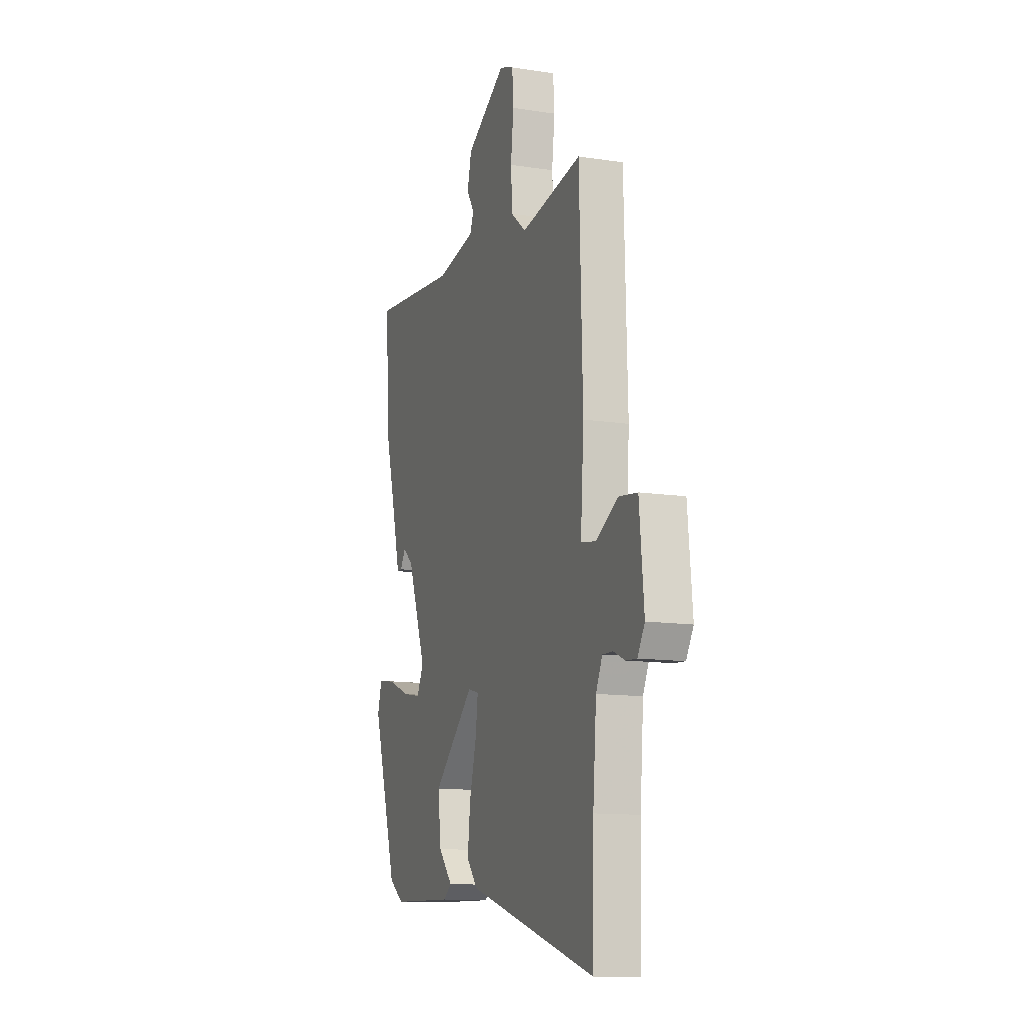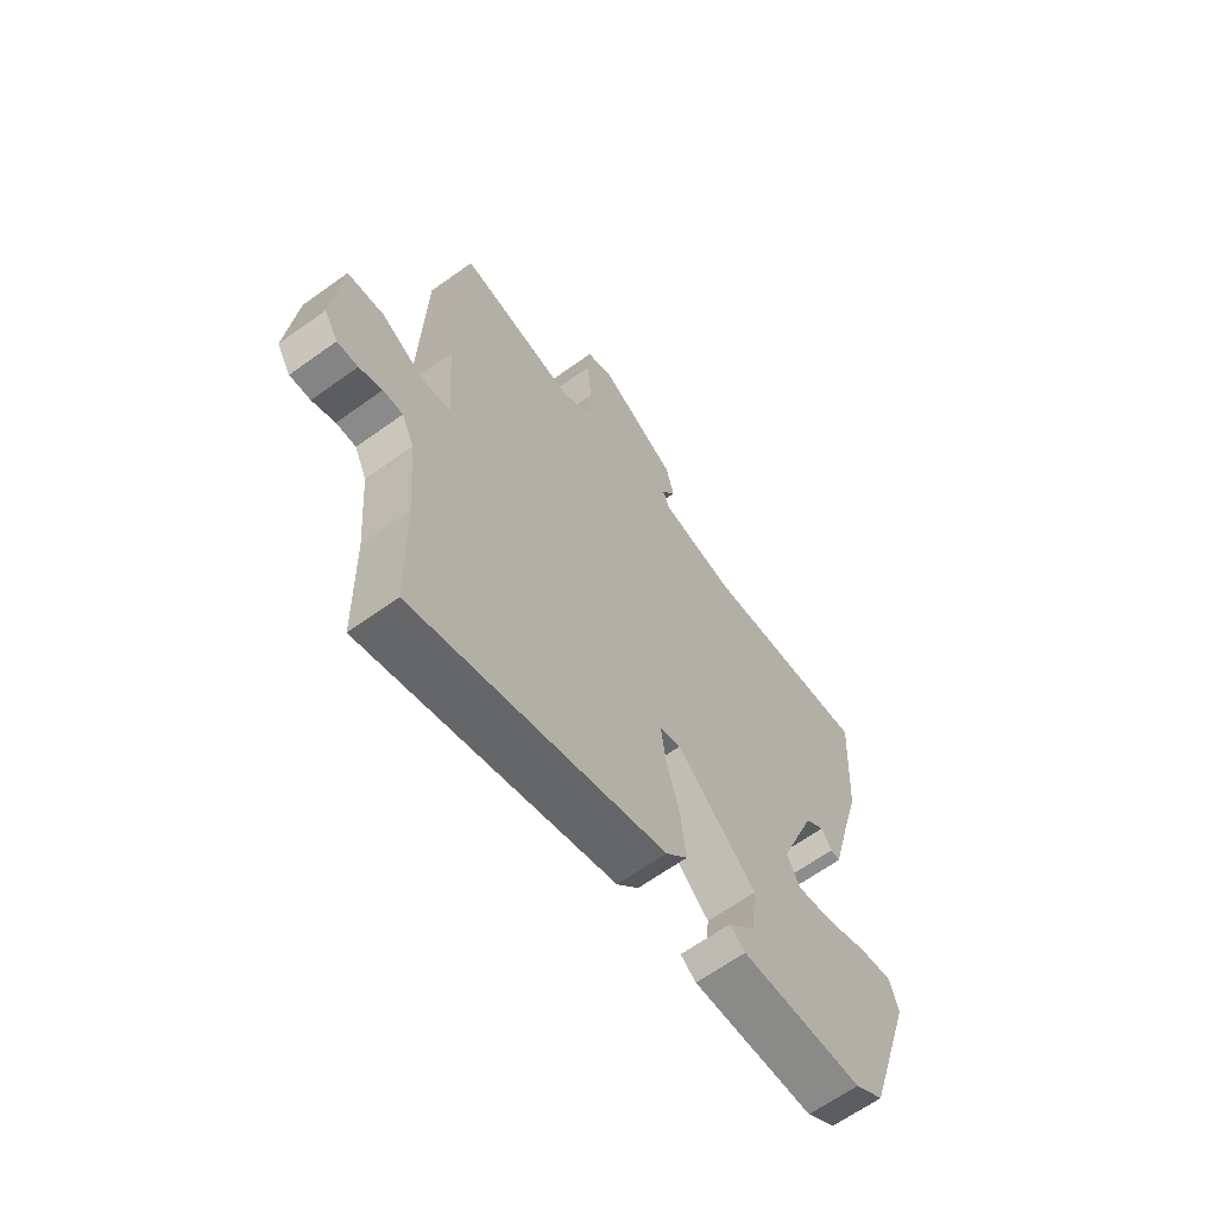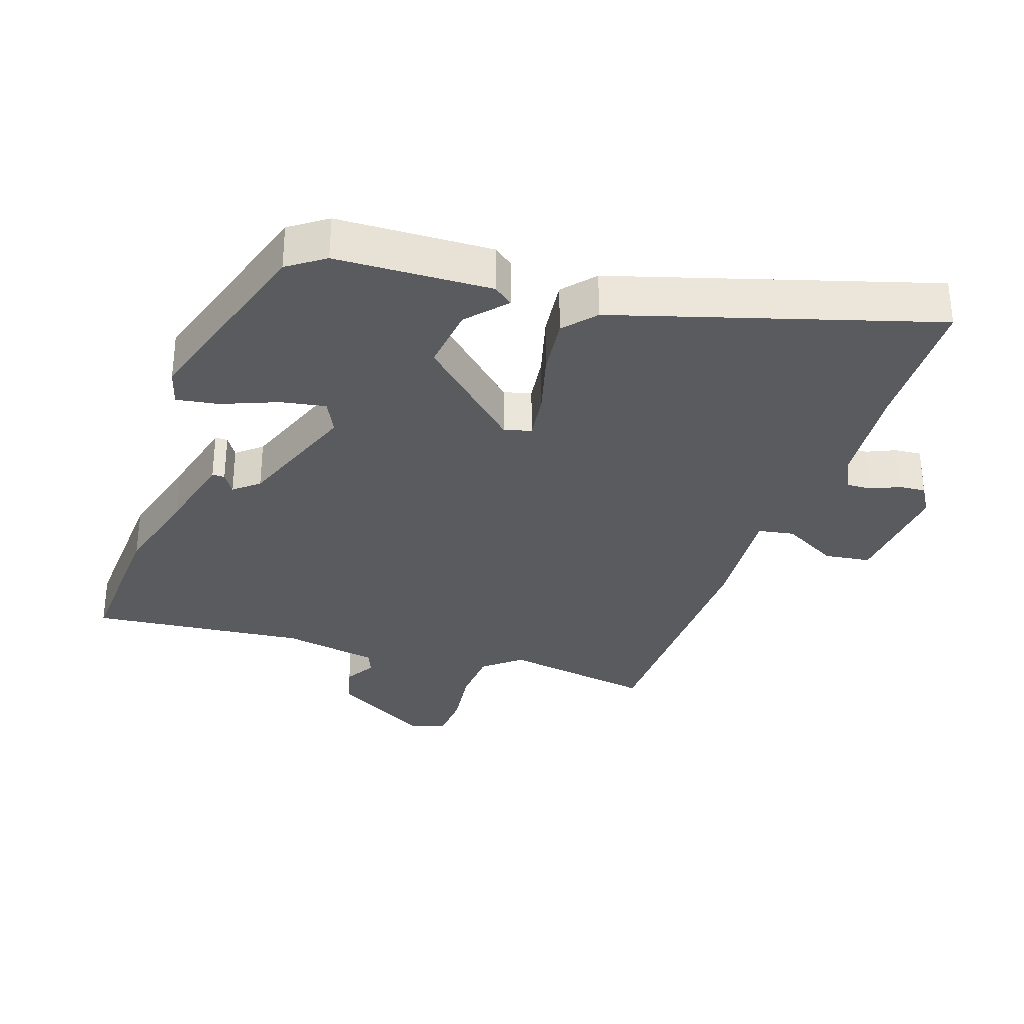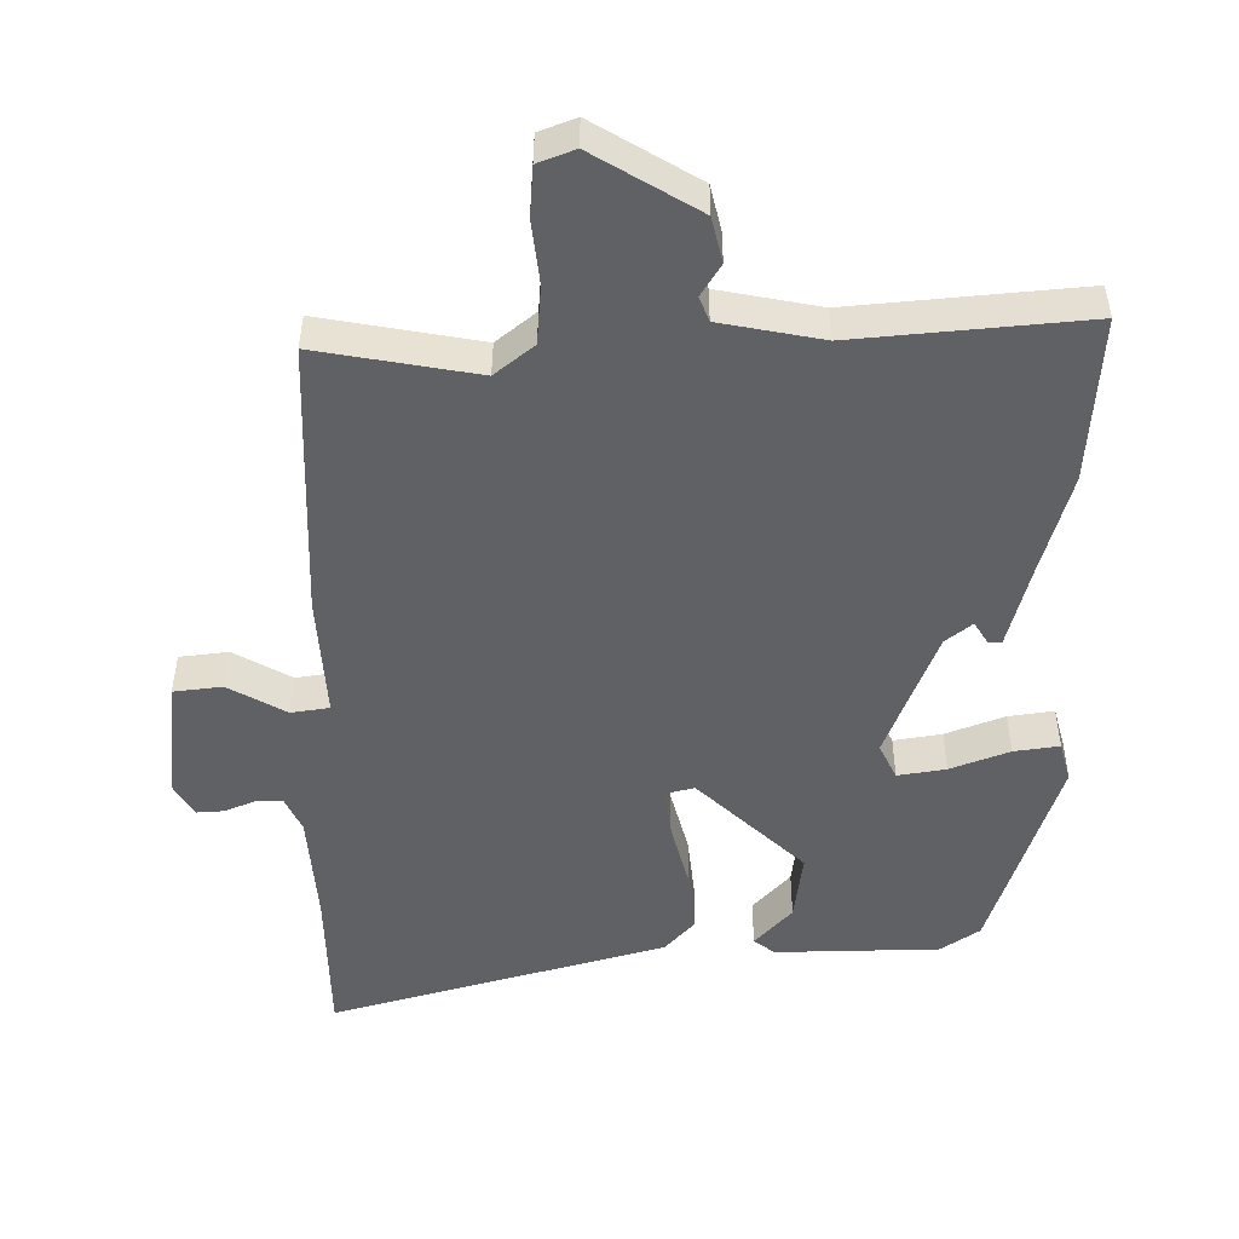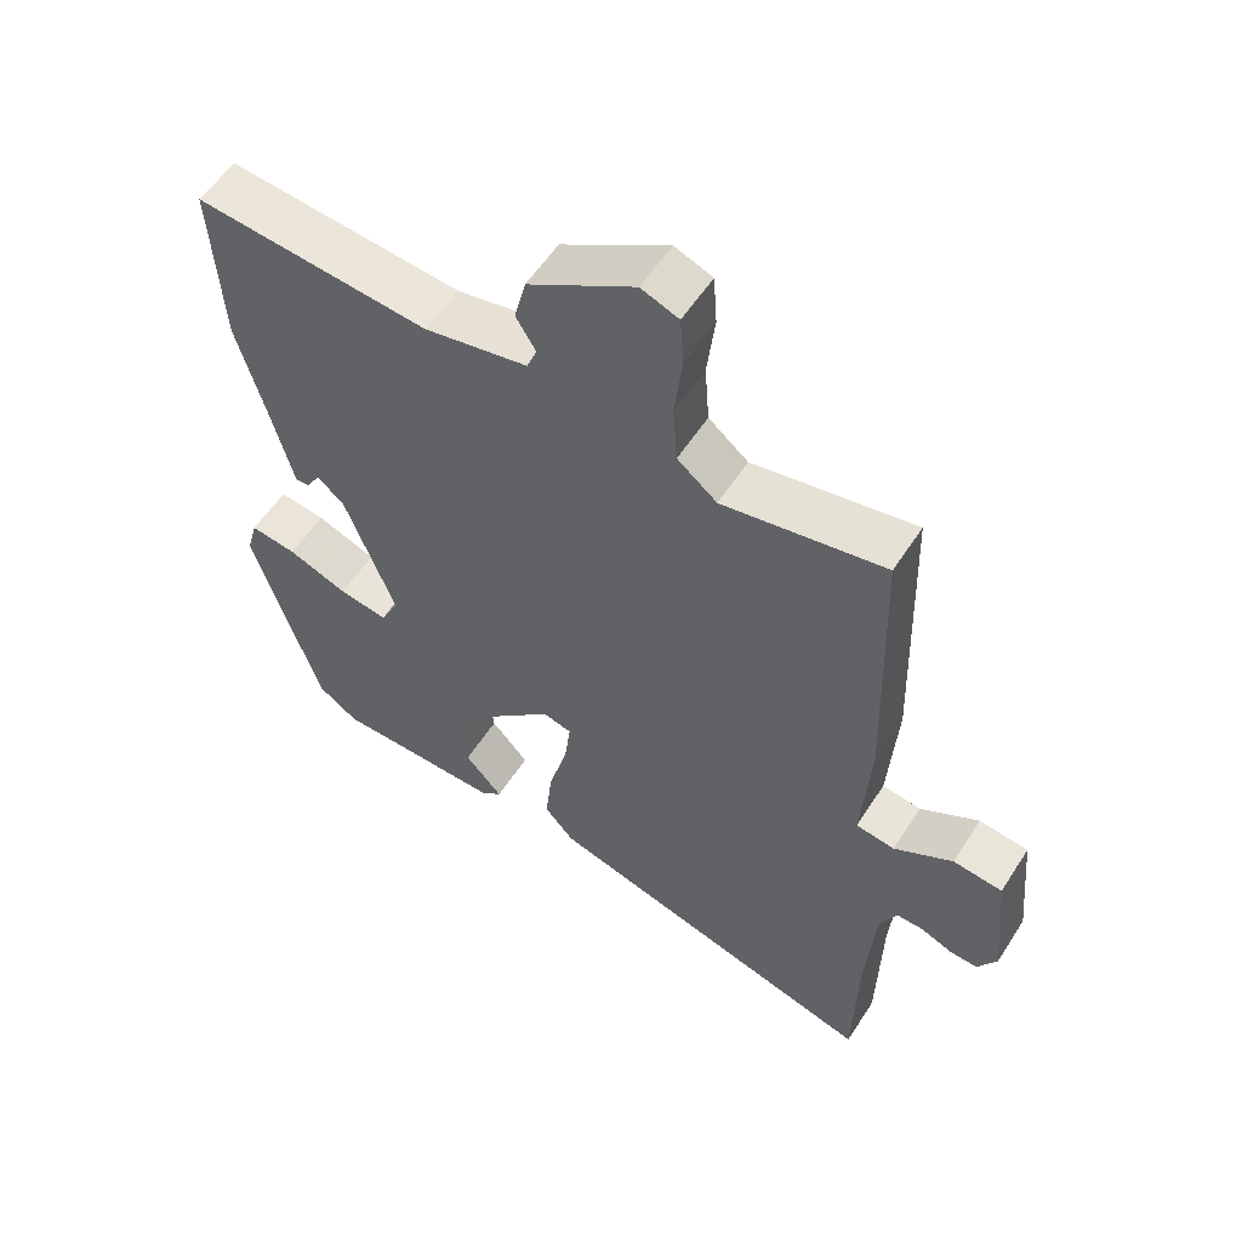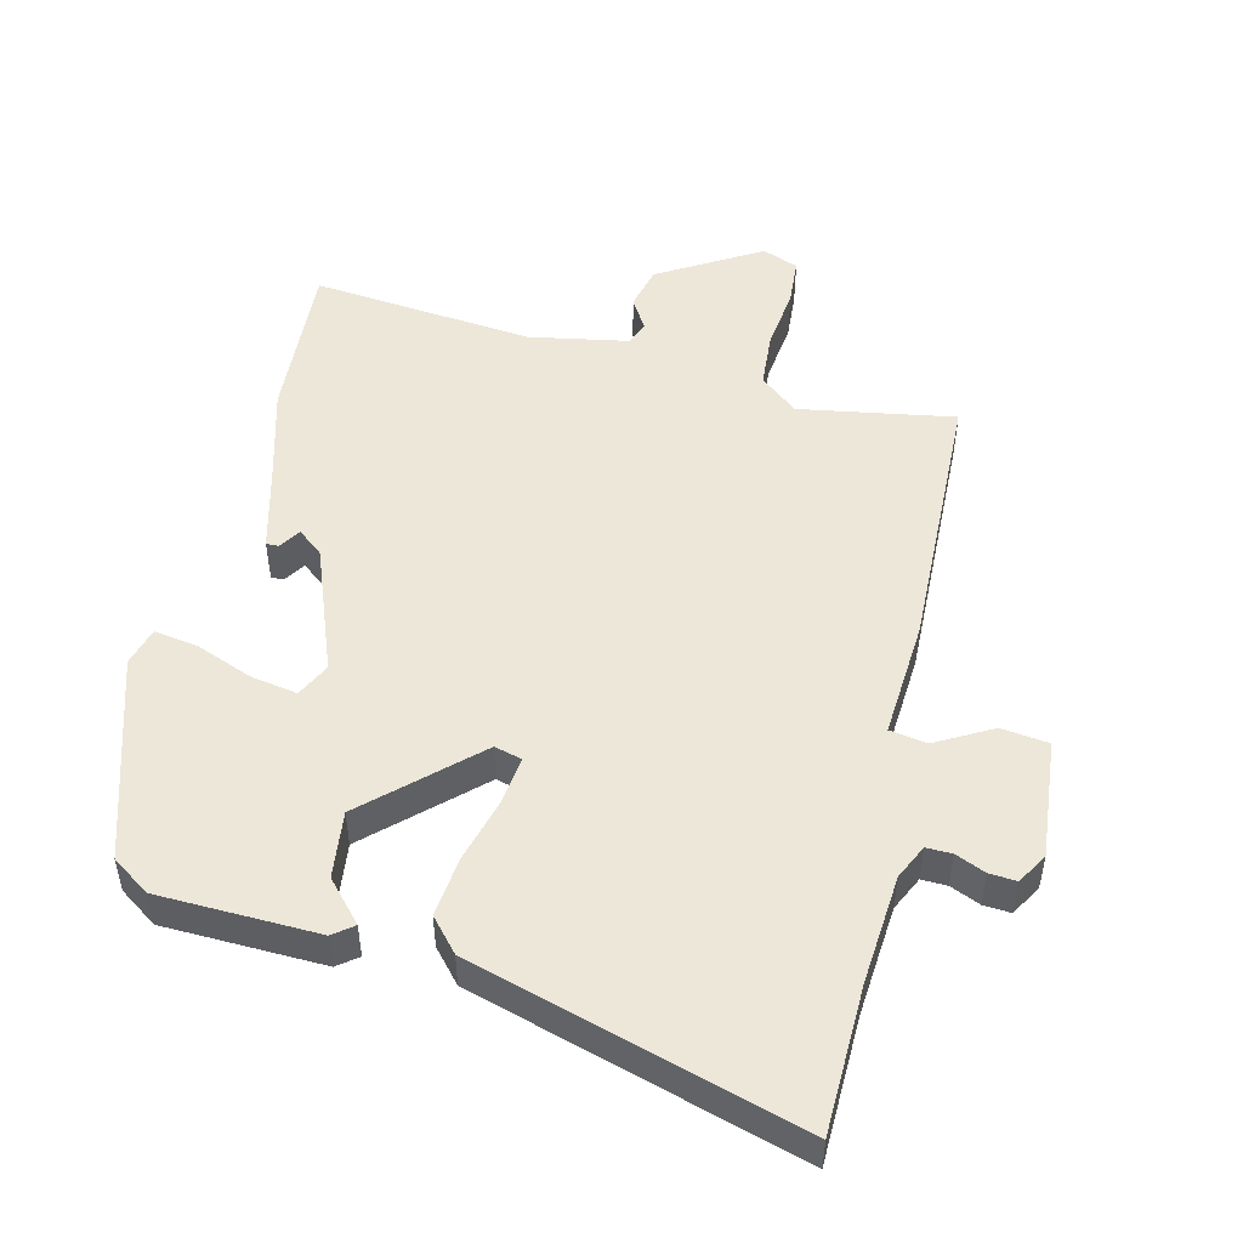
<metadata>
{"format":"obj","ext":"obj","renderer":"f3d","projection":"perspective","resolution":1024,"background":"white","views":[{"elev":-12.3,"azim":-109.9,"up":"+Z"},{"elev":-64.6,"azim":-54.1,"up":"+Z"},{"elev":-32.3,"azim":161.6,"up":"+Y"},{"elev":40.3,"azim":0.2,"up":"+Z"},{"elev":56.2,"azim":-147.7,"up":"+Z"},{"elev":50.1,"azim":-166.4,"up":"+Y"}]}
</metadata>
<code>
v 0.503 0.07 0.546
v 0.489 0.07 0.307
v 0.45 0.07 0.165
v 0.418 0.07 0.04
v 0.399 0.07 0.04
v 0.379 0.07 0.072
v 0.341 0.07 0.041
v 0.27 0.07 -0.147
v 0.295 0.07 -0.198
v 0.364 0.07 -0.186
v 0.448 0.07 -0.153
v 0.513 0.07 -0.143
v 0.529 0.07 -0.2
v 0.435 0.07 -0.501
v 0.379 0.07 -0.54
v 0.143 0.07 -0.547
v 0.113 0.07 -0.524
v 0.166 0.07 -0.465
v 0.178 0.07 -0.366
v 0.024 0.07 -0.222
v -0.017 0.07 -0.233
v -0.008 0.07 -0.304
v 0.018 0.07 -0.4
v 0.028 0.07 -0.489
v -0.014 0.07 -0.537
v -0.496 0.07 -0.679
v -0.501 0.07 -0.461
v -0.514 0.07 -0.299
v -0.538 0.07 -0.248
v -0.576 0.07 -0.249
v -0.62 0.07 -0.268
v -0.66 0.07 -0.271
v -0.687 0.07 -0.226
v -0.67 0.07 -0.049
v -0.6 0.07 -0.04
v -0.517 0.07 -0.086
v -0.462 0.07 -0.077
v -0.474 0.07 0.099
v -0.462 0.07 0.5
v -0.233 0.07 0.461
v -0.177 0.07 0.507
v -0.171 0.07 0.591
v -0.182 0.07 0.683
v -0.177 0.07 0.754
v -0.124 0.07 0.775
v 0.026 0.07 0.686
v 0.042 0.07 0.621
v 0.014 0.07 0.575
v 0.028 0.07 0.54
v 0.174 0.07 0.513
v 0.503 0 0.546
v 0.489 0 0.307
v 0.45 0 0.165
v 0.418 0 0.04
v 0.399 0 0.04
v 0.379 0 0.072
v 0.341 0 0.041
v 0.27 0 -0.147
v 0.295 0 -0.198
v 0.364 0 -0.186
v 0.448 0 -0.153
v 0.513 0 -0.143
v 0.529 0 -0.2
v 0.435 0 -0.501
v 0.379 0 -0.54
v 0.143 0 -0.547
v 0.113 0 -0.524
v 0.166 0 -0.465
v 0.178 0 -0.366
v 0.024 0 -0.222
v -0.017 0 -0.233
v -0.008 0 -0.304
v 0.018 0 -0.4
v 0.028 0 -0.489
v -0.014 0 -0.537
v -0.496 0 -0.679
v -0.501 0 -0.461
v -0.514 0 -0.299
v -0.538 0 -0.248
v -0.576 0 -0.249
v -0.62 0 -0.268
v -0.66 0 -0.271
v -0.687 0 -0.226
v -0.67 0 -0.049
v -0.6 0 -0.04
v -0.517 0 -0.086
v -0.462 0 -0.077
v -0.474 0 0.099
v -0.462 0 0.5
v -0.233 0 0.461
v -0.177 0 0.507
v -0.171 0 0.591
v -0.182 0 0.683
v -0.177 0 0.754
v -0.124 0 0.775
v 0.026 0 0.686
v 0.042 0 0.621
v 0.014 0 0.575
v 0.028 0 0.54
v 0.174 0 0.513
f 46 47 48
f 45 46 48
f 44 45 48
f 43 44 48
f 42 43 48
f 41 42 48 49
f 40 41 49 50
f 37 38 39 40
f 34 35 36
f 33 34 36
f 32 33 36
f 31 32 36
f 30 31 36
f 29 30 36 37
f 28 29 37
f 1 2 3
f 50 1 3
f 40 50 3
f 37 40 3
f 28 37 3
f 27 28 3
f 25 26 27
f 24 25 27
f 23 24 27
f 22 23 27
f 16 17 18
f 15 16 18
f 14 15 18
f 13 14 18
f 12 13 18
f 11 12 18
f 10 11 18 19
f 9 10 19
f 8 9 19 20
f 3 4 5 6
f 3 6 7
f 27 3 7
f 21 22 27
f 21 27 7
f 7 8 20 21
f 98 97 96
f 98 96 95
f 98 95 94
f 98 94 93
f 98 93 92
f 99 98 92 91
f 100 99 91 90
f 90 89 88 87
f 86 85 84
f 86 84 83
f 86 83 82
f 86 82 81
f 86 81 80
f 87 86 80 79
f 87 79 78
f 53 52 51
f 53 51 100
f 53 100 90
f 53 90 87
f 53 87 78
f 53 78 77
f 77 76 75
f 77 75 74
f 77 74 73
f 77 73 72
f 68 67 66
f 68 66 65
f 68 65 64
f 68 64 63
f 68 63 62
f 68 62 61
f 69 68 61 60
f 69 60 59
f 70 69 59 58
f 56 55 54 53
f 57 56 53
f 57 53 77
f 77 72 71
f 57 77 71
f 71 70 58 57
f 1 51 52 2
f 2 52 53 3
f 3 53 54 4
f 4 54 55 5
f 5 55 56 6
f 6 56 57 7
f 7 57 58 8
f 8 58 59 9
f 9 59 60 10
f 10 60 61 11
f 11 61 62 12
f 12 62 63 13
f 13 63 64 14
f 14 64 65 15
f 15 65 66 16
f 16 66 67 17
f 17 67 68 18
f 18 68 69 19
f 19 69 70 20
f 20 70 71 21
f 21 71 72 22
f 22 72 73 23
f 23 73 74 24
f 24 74 75 25
f 25 75 76 26
f 26 76 77 27
f 27 77 78 28
f 28 78 79 29
f 29 79 80 30
f 30 80 81 31
f 31 81 82 32
f 32 82 83 33
f 33 83 84 34
f 34 84 85 35
f 35 85 86 36
f 36 86 87 37
f 37 87 88 38
f 38 88 89 39
f 39 89 90 40
f 40 90 91 41
f 41 91 92 42
f 42 92 93 43
f 43 93 94 44
f 44 94 95 45
f 45 95 96 46
f 46 96 97 47
f 47 97 98 48
f 48 98 99 49
f 49 99 100 50
f 50 100 51 1

</code>
